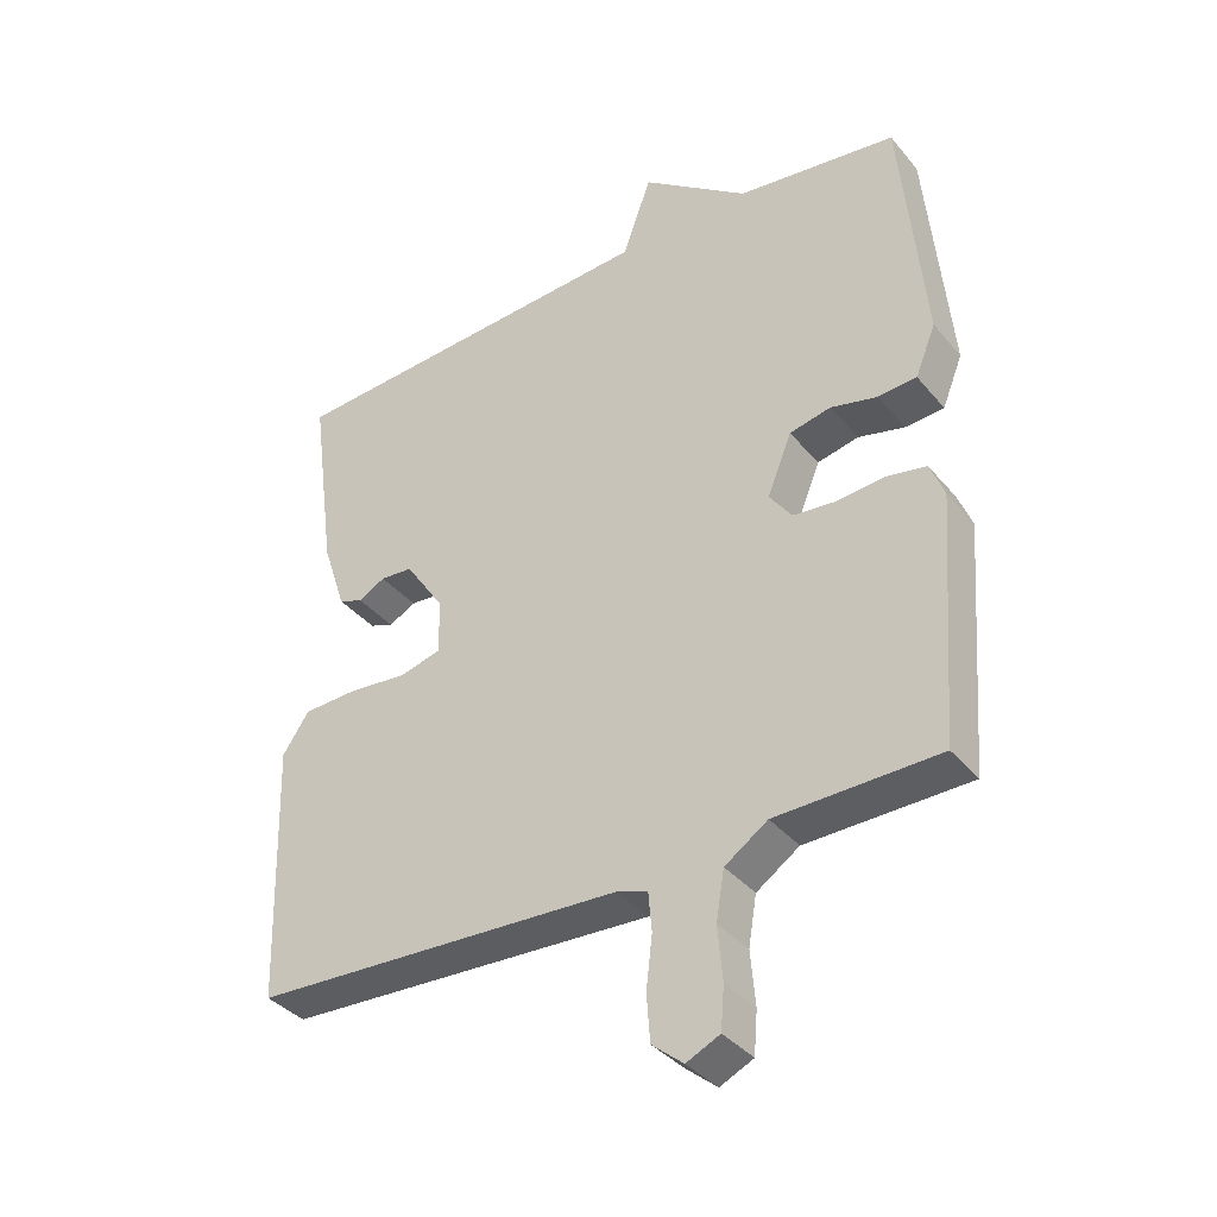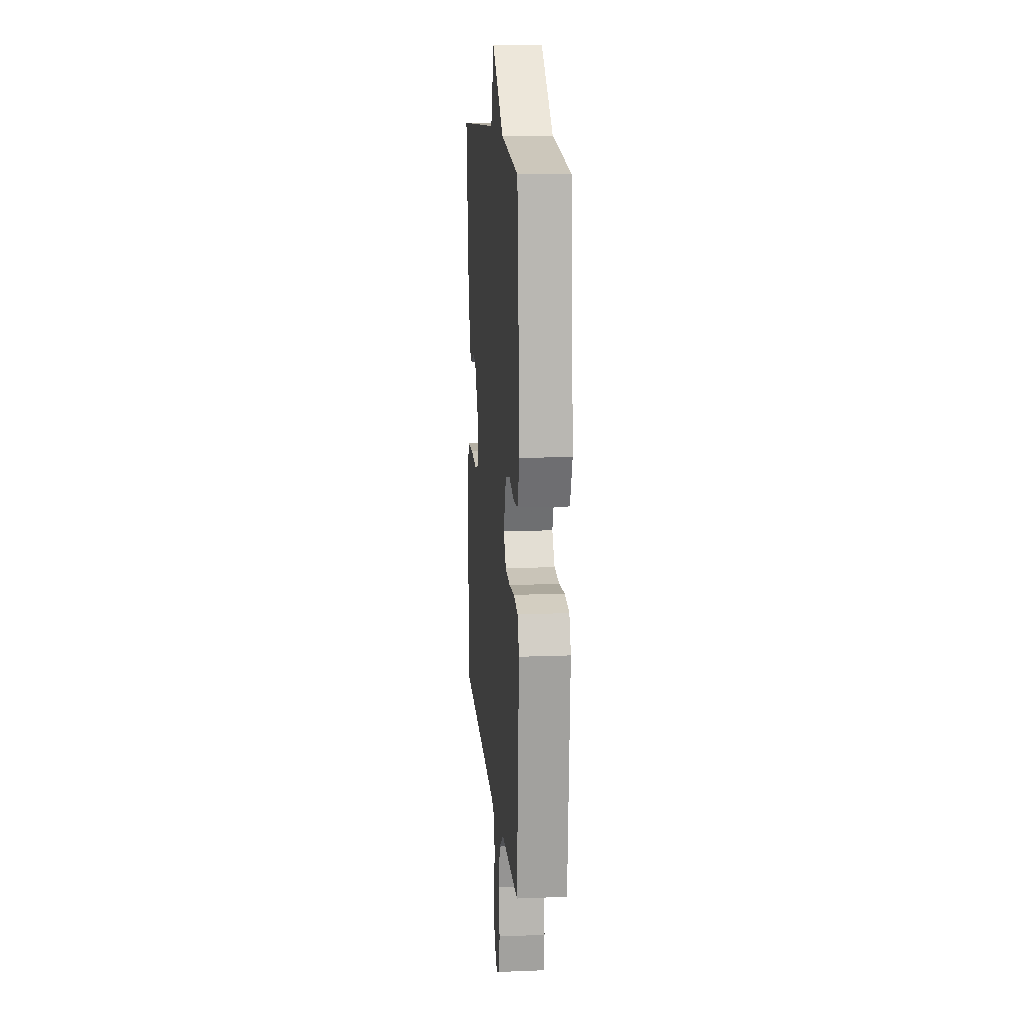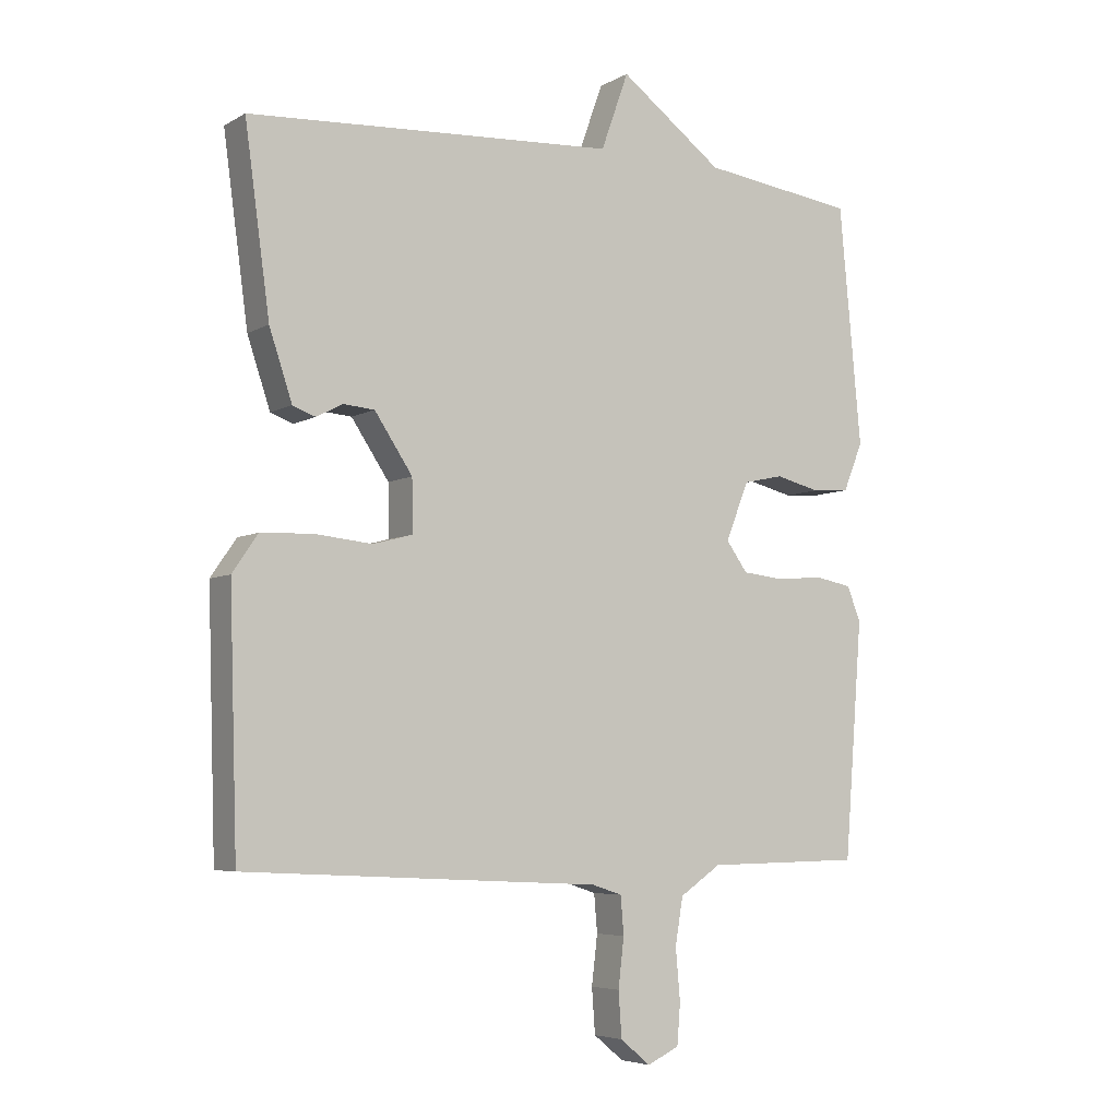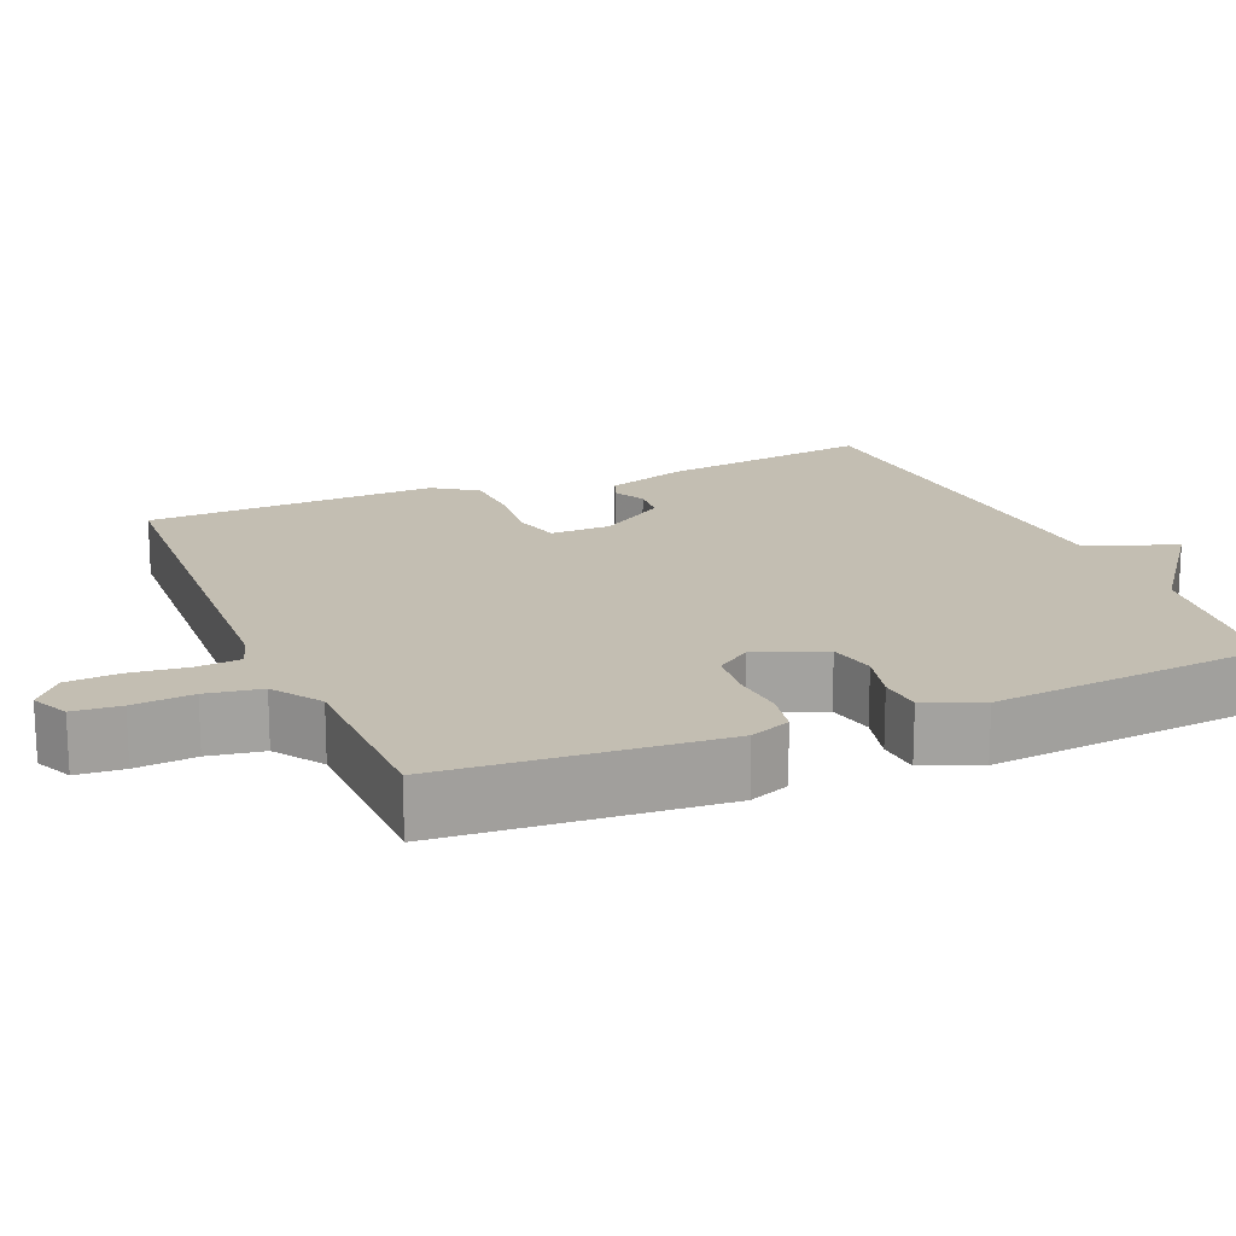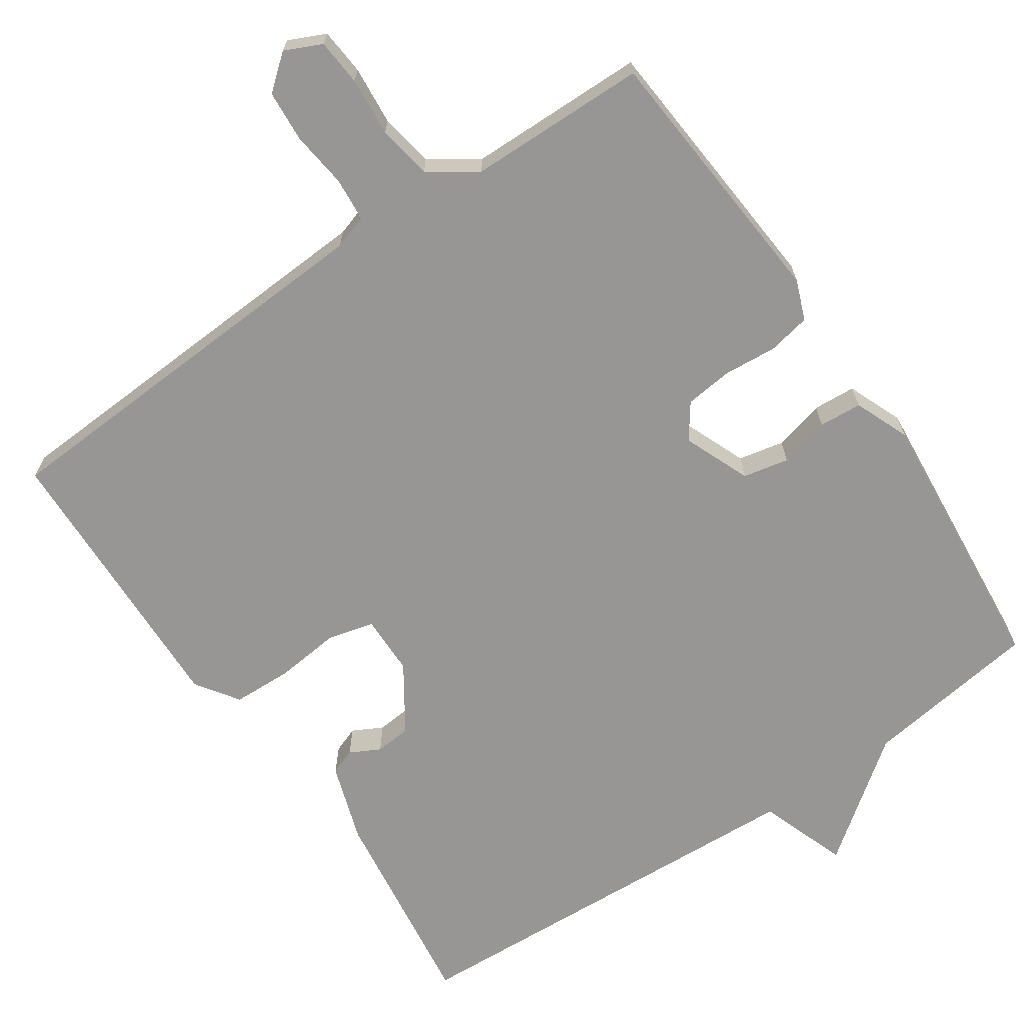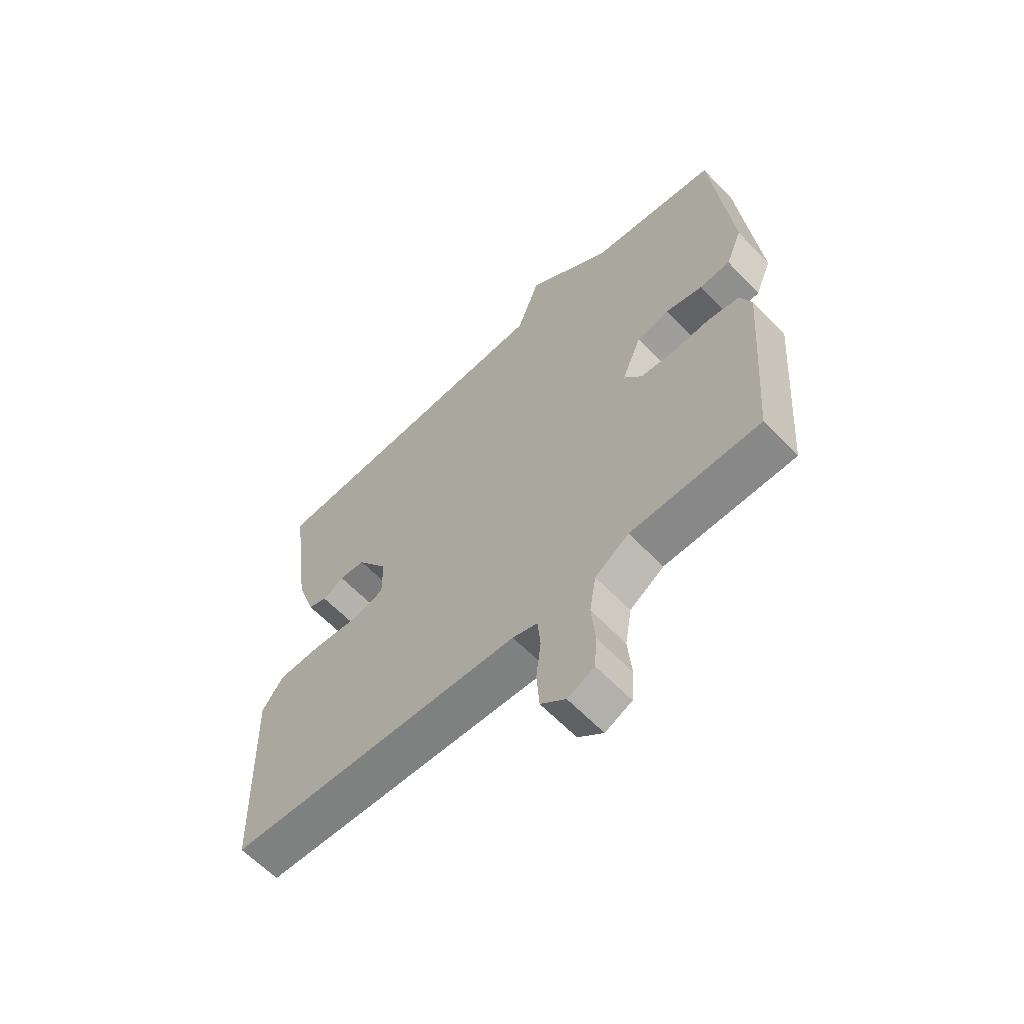
<metadata>
{"format":"obj","ext":"obj","renderer":"f3d","projection":"perspective","resolution":1024,"background":"white","views":[{"elev":-37.3,"azim":-145.3,"up":"+Z"},{"elev":13.8,"azim":-94.9,"up":"+Z"},{"elev":-5.5,"azim":148.4,"up":"+Z"},{"elev":17.5,"azim":-112.9,"up":"+Y"},{"elev":-68.0,"azim":-145.6,"up":"+Y"},{"elev":-62.2,"azim":-136.3,"up":"+Z"}]}
</metadata>
<code>
v -0.5 0.07 0.5
v -0.264 0.07 0.532
v -0.106 0.07 0.65
v -0.064 0.07 0.532
v 0.5 0.07 0.5
v 0.462 0.07 0.219
v 0.427 0.07 0.114
v 0.392 0.07 0.101
v 0.352 0.07 0.122
v 0.304 0.07 0.118
v 0.246 0.07 0.031
v 0.245 0.07 -0.049
v 0.306 0.07 -0.065
v 0.393 0.07 -0.056
v 0.473 0.07 -0.059
v 0.512 0.07 -0.116
v 0.5 0.07 -0.5
v -0.046 0.07 -0.528
v -0.092 0.07 -0.543
v -0.097 0.07 -0.601
v -0.088 0.07 -0.676
v -0.093 0.07 -0.745
v -0.139 0.07 -0.783
v -0.188 0.07 -0.76
v -0.193 0.07 -0.698
v -0.186 0.07 -0.619
v -0.198 0.07 -0.547
v -0.261 0.07 -0.504
v -0.5 0.07 -0.5
v -0.528 0.07 -0.139
v -0.507 0.07 -0.086
v -0.45 0.07 -0.075
v -0.379 0.07 -0.081
v -0.315 0.07 -0.074
v -0.282 0.07 -0.028
v -0.318 0.07 0.061
v -0.379 0.07 0.074
v -0.447 0.07 0.057
v -0.504 0.07 0.061
v -0.534 0.07 0.135
v -0.5 0 0.5
v -0.264 0 0.532
v -0.106 0 0.65
v -0.064 0 0.532
v 0.5 0 0.5
v 0.462 0 0.219
v 0.427 0 0.114
v 0.392 0 0.101
v 0.352 0 0.122
v 0.304 0 0.118
v 0.246 0 0.031
v 0.245 0 -0.049
v 0.306 0 -0.065
v 0.393 0 -0.056
v 0.473 0 -0.059
v 0.512 0 -0.116
v 0.5 0 -0.5
v -0.046 0 -0.528
v -0.092 0 -0.543
v -0.097 0 -0.601
v -0.088 0 -0.676
v -0.093 0 -0.745
v -0.139 0 -0.783
v -0.188 0 -0.76
v -0.193 0 -0.698
v -0.186 0 -0.619
v -0.198 0 -0.547
v -0.261 0 -0.504
v -0.5 0 -0.5
v -0.528 0 -0.139
v -0.507 0 -0.086
v -0.45 0 -0.075
v -0.379 0 -0.081
v -0.315 0 -0.074
v -0.282 0 -0.028
v -0.318 0 0.061
v -0.379 0 0.074
v -0.447 0 0.057
v -0.504 0 0.061
v -0.534 0 0.135
f 40 1 2
f 39 40 2
f 38 39 2
f 37 38 2
f 2 3 4
f 37 2 4
f 36 37 4
f 4 5 6
f 36 4 6
f 35 36 6
f 34 35 6
f 31 32 33
f 30 31 33
f 29 30 33
f 28 29 33
f 27 28 33 34
f 24 25 26
f 23 24 26
f 22 23 26
f 21 22 26
f 20 21 26
f 19 20 26 27
f 18 19 27 34
f 16 17 18
f 15 16 18
f 14 15 18
f 13 14 18
f 12 13 18 34
f 6 7 8 9
f 6 9 10
f 34 6 10
f 11 12 34
f 10 11 34
f 42 41 80
f 42 80 79
f 42 79 78
f 42 78 77
f 44 43 42
f 44 42 77
f 44 77 76
f 46 45 44
f 46 44 76
f 46 76 75
f 46 75 74
f 73 72 71
f 73 71 70
f 73 70 69
f 73 69 68
f 74 73 68 67
f 66 65 64
f 66 64 63
f 66 63 62
f 66 62 61
f 66 61 60
f 67 66 60 59
f 74 67 59 58
f 58 57 56
f 58 56 55
f 58 55 54
f 58 54 53
f 74 58 53 52
f 49 48 47 46
f 50 49 46
f 50 46 74
f 74 52 51
f 74 51 50
f 1 41 42 2
f 2 42 43 3
f 3 43 44 4
f 4 44 45 5
f 5 45 46 6
f 6 46 47 7
f 7 47 48 8
f 8 48 49 9
f 9 49 50 10
f 10 50 51 11
f 11 51 52 12
f 12 52 53 13
f 13 53 54 14
f 14 54 55 15
f 15 55 56 16
f 16 56 57 17
f 17 57 58 18
f 18 58 59 19
f 19 59 60 20
f 20 60 61 21
f 21 61 62 22
f 22 62 63 23
f 23 63 64 24
f 24 64 65 25
f 25 65 66 26
f 26 66 67 27
f 27 67 68 28
f 28 68 69 29
f 29 69 70 30
f 30 70 71 31
f 31 71 72 32
f 32 72 73 33
f 33 73 74 34
f 34 74 75 35
f 35 75 76 36
f 36 76 77 37
f 37 77 78 38
f 38 78 79 39
f 39 79 80 40
f 40 80 41 1

</code>
